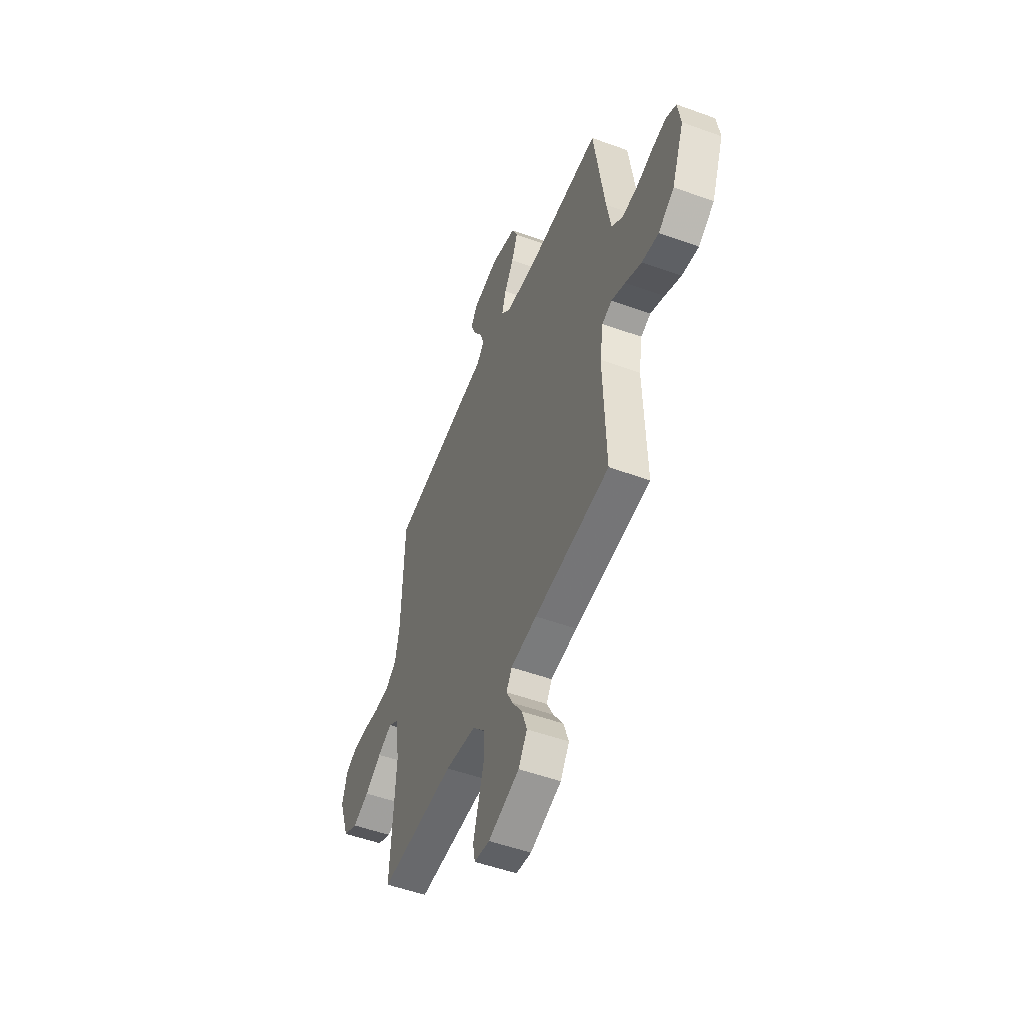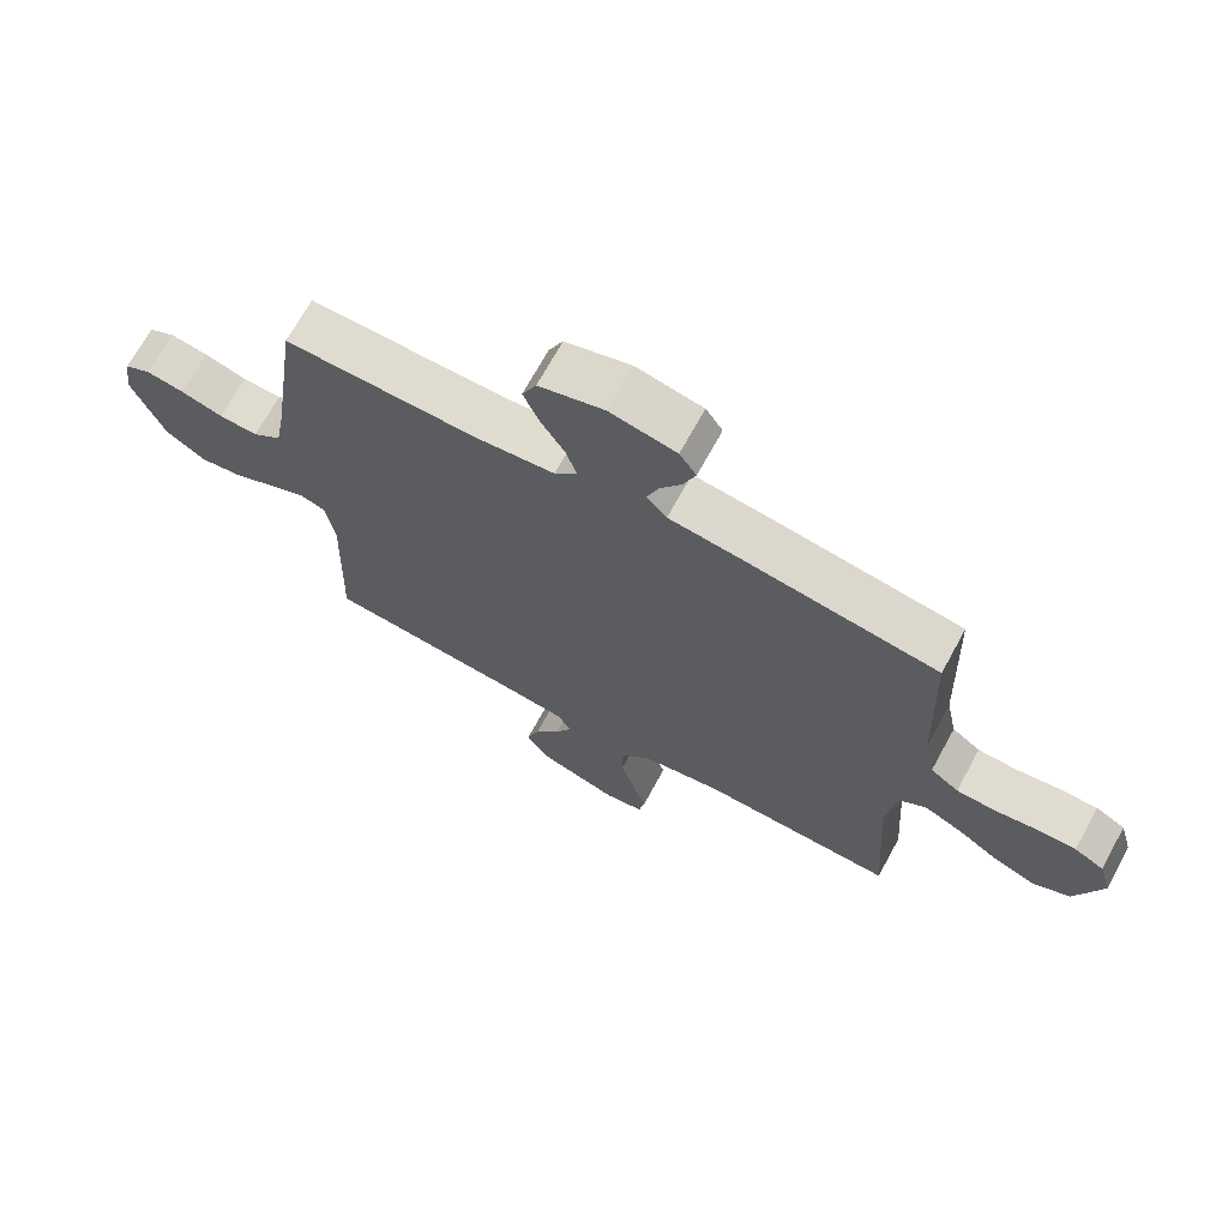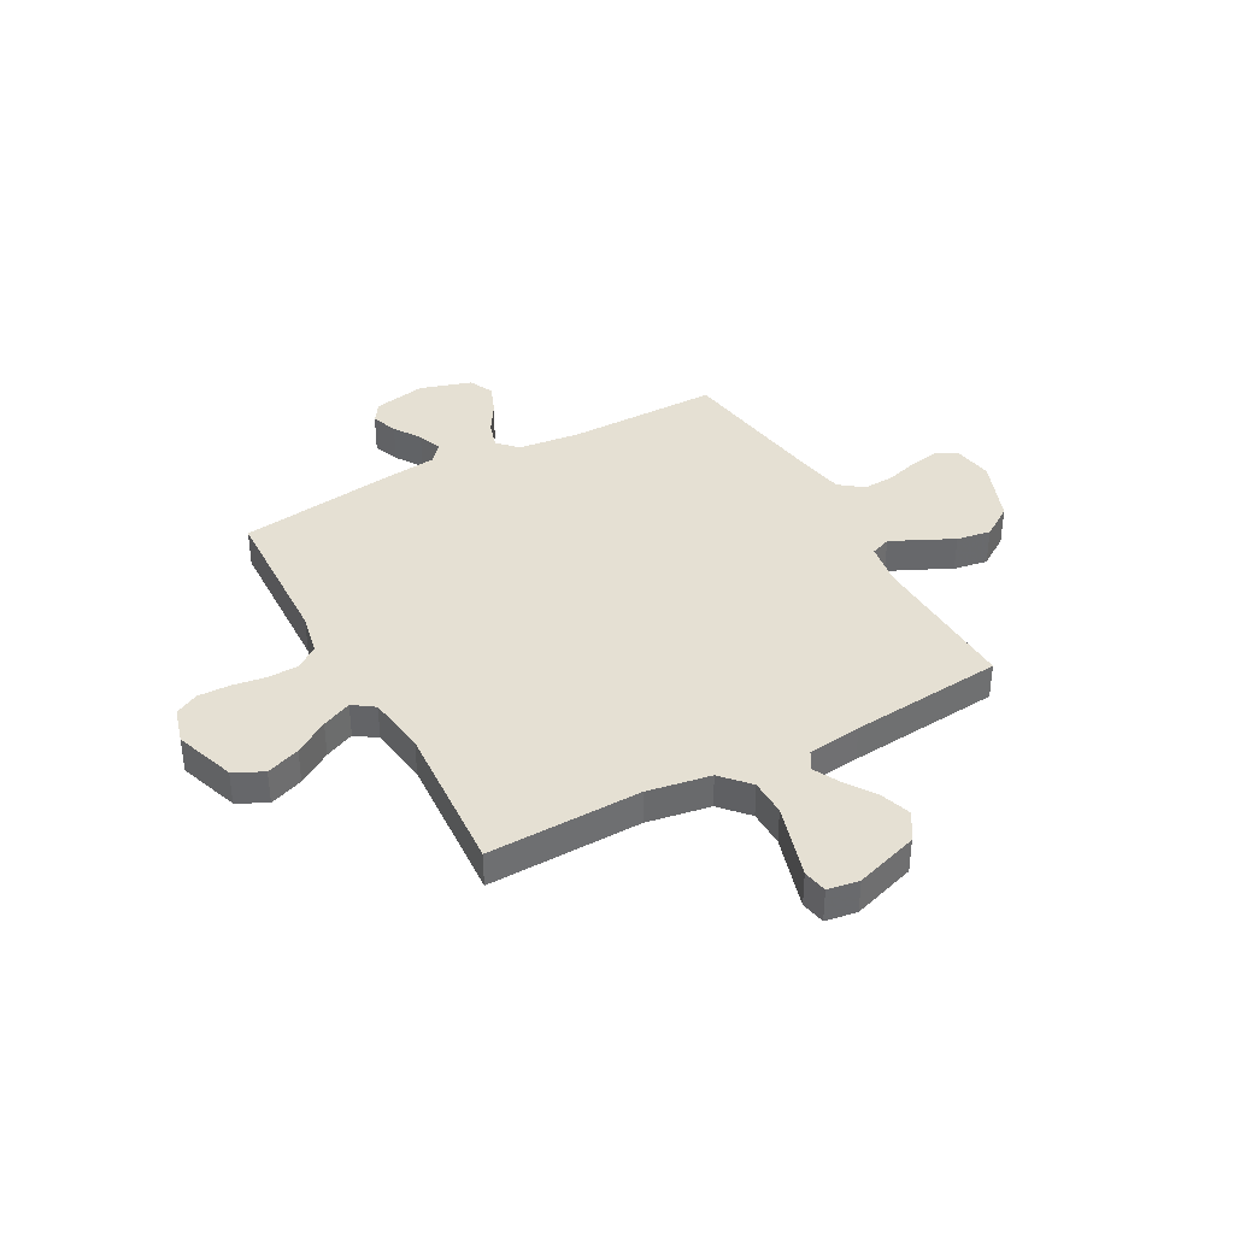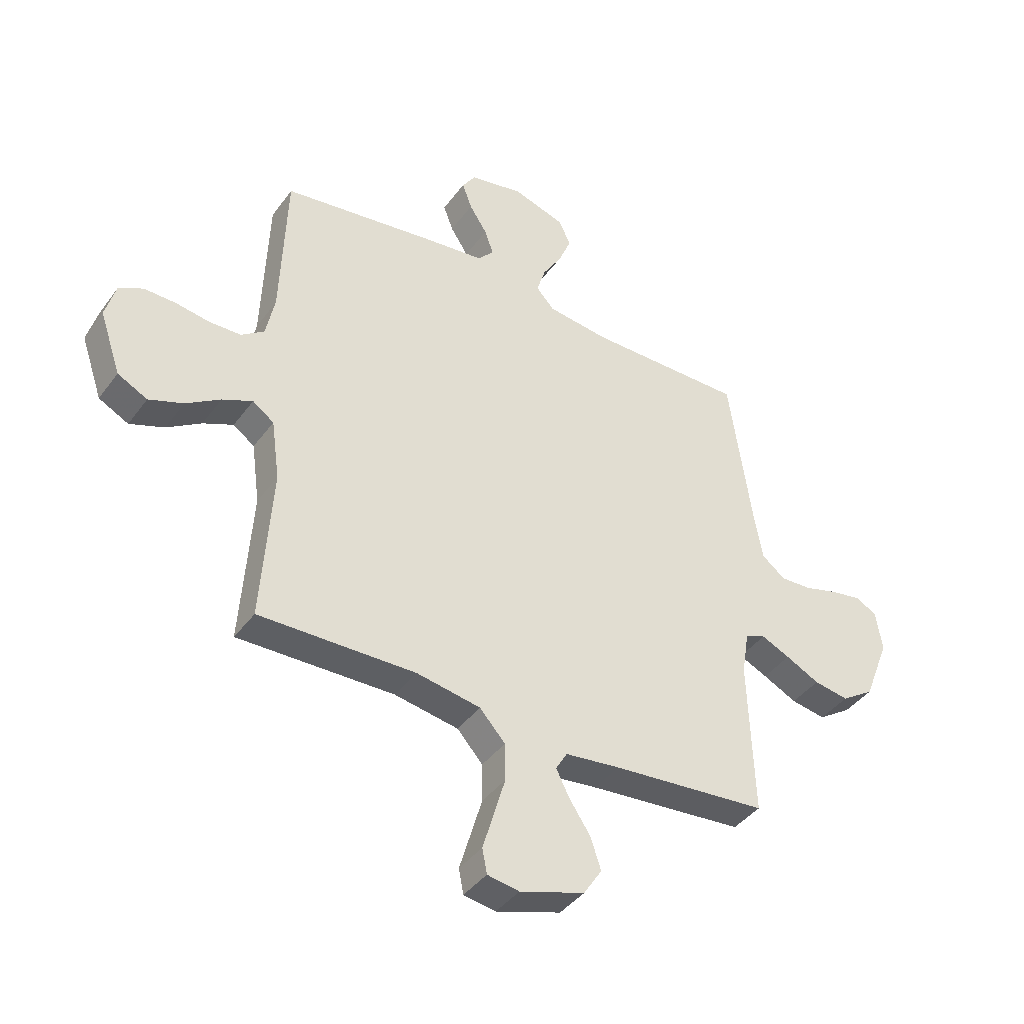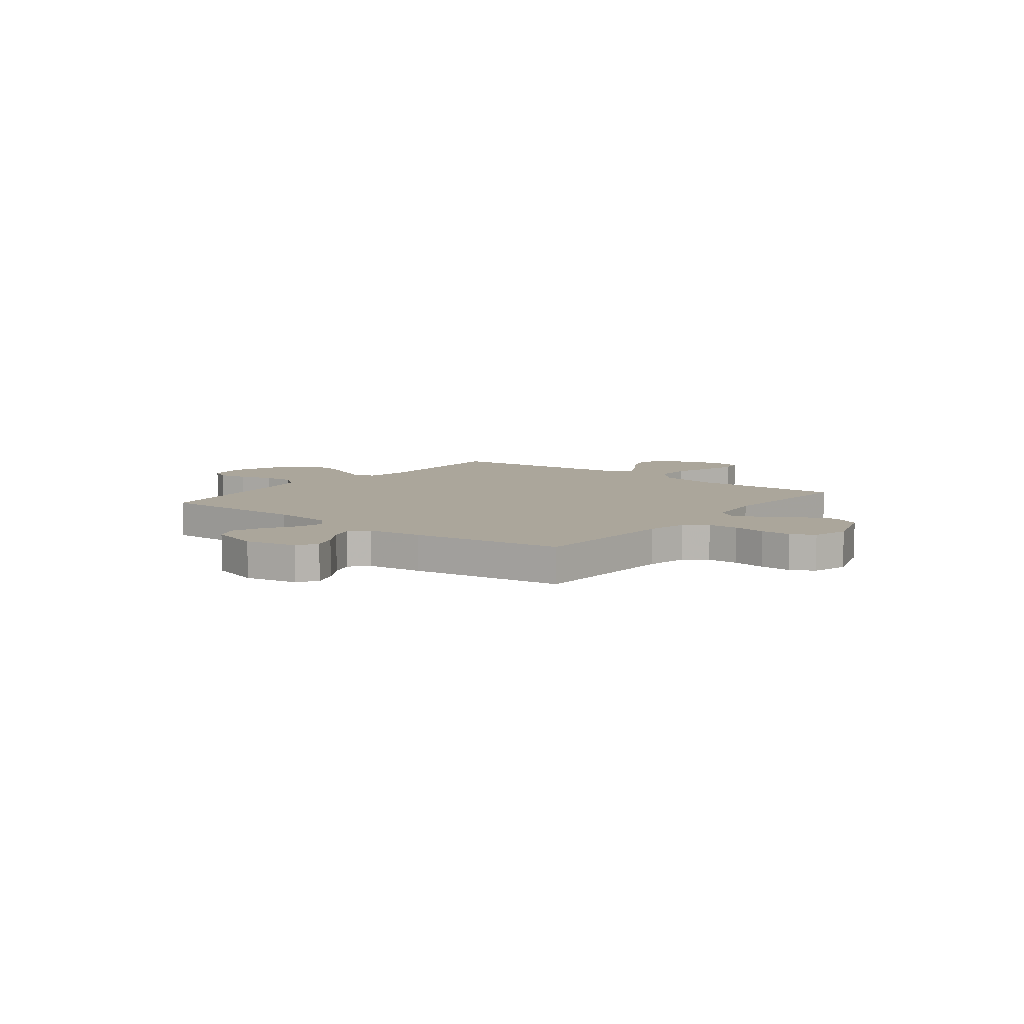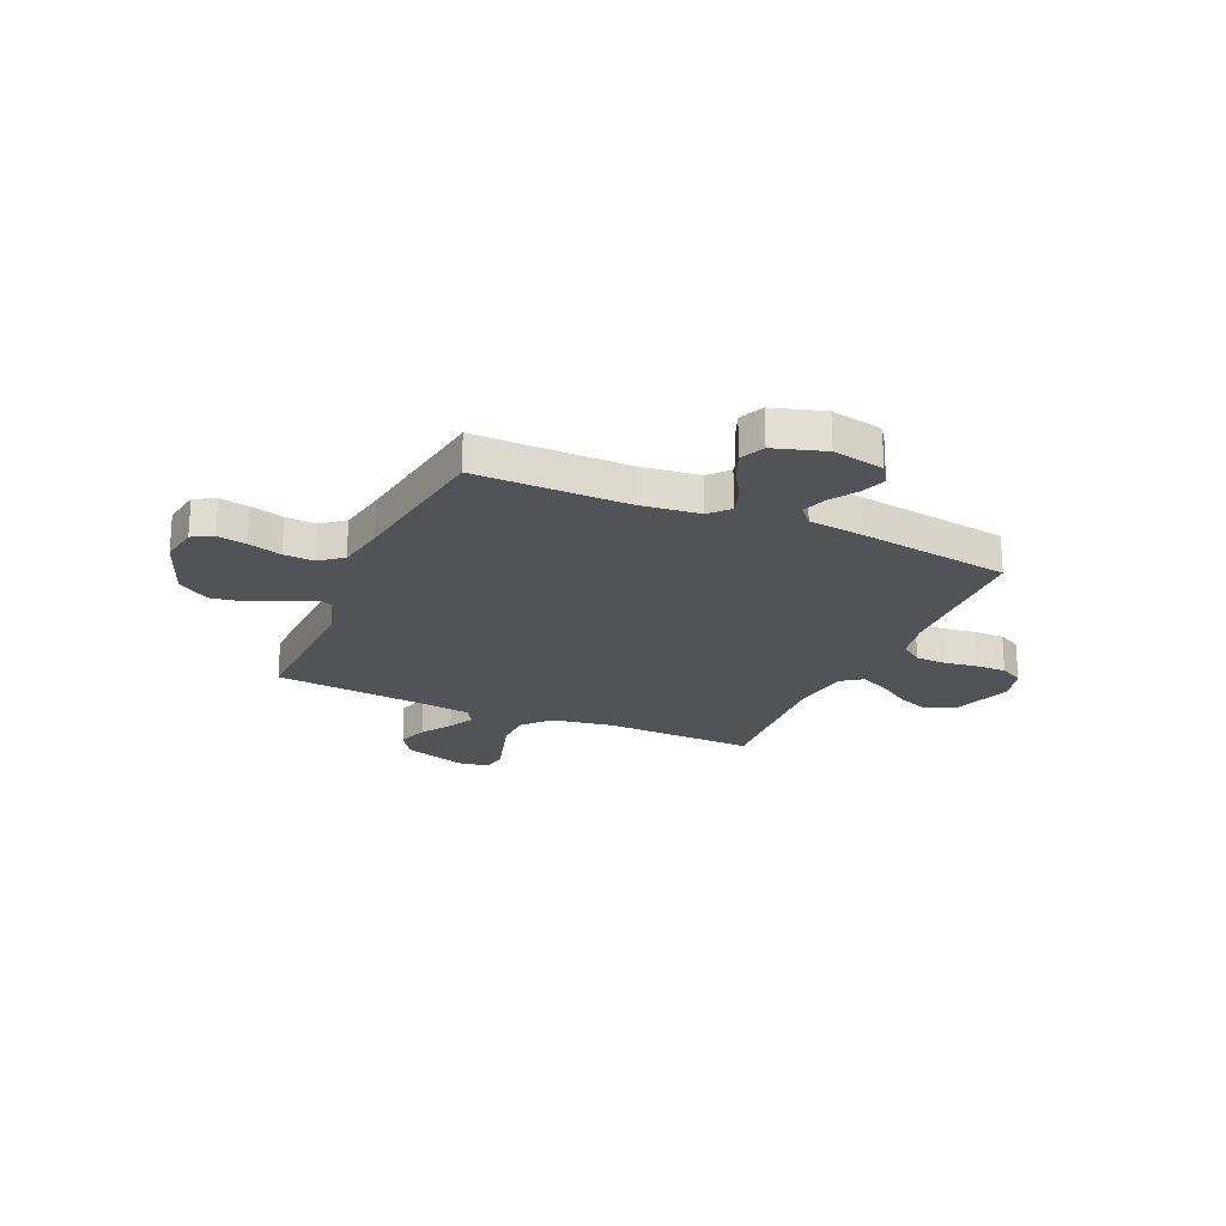
<metadata>
{"format":"obj","ext":"obj","renderer":"f3d","projection":"perspective","resolution":1024,"background":"white","views":[{"elev":-51.5,"azim":-111.6,"up":"+Z"},{"elev":69.7,"azim":28.7,"up":"+Z"},{"elev":37.9,"azim":151.3,"up":"+Y"},{"elev":-41.0,"azim":147.1,"up":"+Z"},{"elev":7.9,"azim":37.9,"up":"+Y"},{"elev":-22.2,"azim":-23.9,"up":"+Y"}]}
</metadata>
<code>
v 0.5 0.07 0.5
v 0.511 0.07 0.2
v 0.528 0.07 0.118
v 0.572 0.07 0.086
v 0.632 0.07 0.084
v 0.698 0.07 0.094
v 0.759 0.07 0.095
v 0.805 0.07 0.071
v 0.825 0.07 0
v 0.784 0.07 -0.119
v 0.727 0.07 -0.148
v 0.661 0.07 -0.123
v 0.595 0.07 -0.08
v 0.537 0.07 -0.054
v 0.496 0.07 -0.083
v 0.48 0.07 -0.2
v 0.5 0.07 -0.5
v 0.2 0.07 -0.493
v 0.077 0.07 -0.514
v 0.028 0.07 -0.568
v 0.027 0.07 -0.64
v 0.05 0.07 -0.718
v 0.07 0.07 -0.786
v 0.061 0.07 -0.833
v 0 0.07 -0.843
v -0.124 0.07 -0.803
v -0.159 0.07 -0.749
v -0.139 0.07 -0.689
v -0.099 0.07 -0.629
v -0.073 0.07 -0.578
v -0.095 0.07 -0.541
v -0.2 0.07 -0.528
v -0.5 0.07 -0.5
v -0.49 0.07 -0.2
v -0.504 0.07 -0.115
v -0.543 0.07 -0.1
v -0.598 0.07 -0.125
v -0.663 0.07 -0.157
v -0.73 0.07 -0.168
v -0.793 0.07 -0.126
v -0.842 0.07 0
v -0.83 0.07 0.078
v -0.789 0.07 0.1
v -0.731 0.07 0.09
v -0.665 0.07 0.071
v -0.605 0.07 0.068
v -0.56 0.07 0.103
v -0.543 0.07 0.2
v -0.5 0.07 0.5
v -0.2 0.07 0.498
v -0.08 0.07 0.512
v -0.045 0.07 0.55
v -0.062 0.07 0.604
v -0.099 0.07 0.664
v -0.123 0.07 0.723
v -0.101 0.07 0.772
v 0 0.07 0.803
v 0.103 0.07 0.782
v 0.129 0.07 0.743
v 0.11 0.07 0.692
v 0.076 0.07 0.639
v 0.059 0.07 0.591
v 0.09 0.07 0.556
v 0.2 0.07 0.543
v 0.5 0 0.5
v 0.511 0 0.2
v 0.528 0 0.118
v 0.572 0 0.086
v 0.632 0 0.084
v 0.698 0 0.094
v 0.759 0 0.095
v 0.805 0 0.071
v 0.825 0 0
v 0.784 0 -0.119
v 0.727 0 -0.148
v 0.661 0 -0.123
v 0.595 0 -0.08
v 0.537 0 -0.054
v 0.496 0 -0.083
v 0.48 0 -0.2
v 0.5 0 -0.5
v 0.2 0 -0.493
v 0.077 0 -0.514
v 0.028 0 -0.568
v 0.027 0 -0.64
v 0.05 0 -0.718
v 0.07 0 -0.786
v 0.061 0 -0.833
v 0 0 -0.843
v -0.124 0 -0.803
v -0.159 0 -0.749
v -0.139 0 -0.689
v -0.099 0 -0.629
v -0.073 0 -0.578
v -0.095 0 -0.541
v -0.2 0 -0.528
v -0.5 0 -0.5
v -0.49 0 -0.2
v -0.504 0 -0.115
v -0.543 0 -0.1
v -0.598 0 -0.125
v -0.663 0 -0.157
v -0.73 0 -0.168
v -0.793 0 -0.126
v -0.842 0 0
v -0.83 0 0.078
v -0.789 0 0.1
v -0.731 0 0.09
v -0.665 0 0.071
v -0.605 0 0.068
v -0.56 0 0.103
v -0.543 0 0.2
v -0.5 0 0.5
v -0.2 0 0.498
v -0.08 0 0.512
v -0.045 0 0.55
v -0.062 0 0.604
v -0.099 0 0.664
v -0.123 0 0.723
v -0.101 0 0.772
v 0 0 0.803
v 0.103 0 0.782
v 0.129 0 0.743
v 0.11 0 0.692
v 0.076 0 0.639
v 0.059 0 0.591
v 0.09 0 0.556
v 0.2 0 0.543
f 63 64 1 2
f 59 60 61
f 58 59 61
f 57 58 61
f 56 57 61
f 55 56 61
f 54 55 61
f 53 54 61
f 52 53 61 62
f 51 52 62 63
f 48 49 50
f 47 48 50 51
f 43 44 45
f 42 43 45
f 41 42 45
f 40 41 45
f 39 40 45
f 38 39 45
f 37 38 45
f 36 37 45 46
f 35 36 46 47
f 32 33 34
f 31 32 34 35
f 27 28 29
f 26 27 29
f 25 26 29
f 24 25 29
f 23 24 29
f 22 23 29
f 21 22 29
f 20 21 29 30
f 19 20 30 31
f 16 17 18
f 51 63 2
f 47 51 2
f 35 47 2
f 31 35 2
f 19 31 2
f 18 19 2
f 16 18 2
f 15 16 2
f 11 12 13
f 10 11 13
f 9 10 13
f 8 9 13
f 7 8 13
f 6 7 13
f 5 6 13
f 14 15 2 3
f 4 5 13 14
f 3 4 14
f 66 65 128 127
f 125 124 123
f 125 123 122
f 125 122 121
f 125 121 120
f 125 120 119
f 125 119 118
f 125 118 117
f 126 125 117 116
f 127 126 116 115
f 114 113 112
f 115 114 112 111
f 109 108 107
f 109 107 106
f 109 106 105
f 109 105 104
f 109 104 103
f 109 103 102
f 109 102 101
f 110 109 101 100
f 111 110 100 99
f 98 97 96
f 99 98 96 95
f 93 92 91
f 93 91 90
f 93 90 89
f 93 89 88
f 93 88 87
f 93 87 86
f 93 86 85
f 94 93 85 84
f 95 94 84 83
f 82 81 80
f 66 127 115
f 66 115 111
f 66 111 99
f 66 99 95
f 66 95 83
f 66 83 82
f 66 82 80
f 66 80 79
f 77 76 75
f 77 75 74
f 77 74 73
f 77 73 72
f 77 72 71
f 77 71 70
f 77 70 69
f 67 66 79 78
f 78 77 69 68
f 78 68 67
f 1 65 66 2
f 2 66 67 3
f 3 67 68 4
f 4 68 69 5
f 5 69 70 6
f 6 70 71 7
f 7 71 72 8
f 8 72 73 9
f 9 73 74 10
f 10 74 75 11
f 11 75 76 12
f 12 76 77 13
f 13 77 78 14
f 14 78 79 15
f 15 79 80 16
f 16 80 81 17
f 17 81 82 18
f 18 82 83 19
f 19 83 84 20
f 20 84 85 21
f 21 85 86 22
f 22 86 87 23
f 23 87 88 24
f 24 88 89 25
f 25 89 90 26
f 26 90 91 27
f 27 91 92 28
f 28 92 93 29
f 29 93 94 30
f 30 94 95 31
f 31 95 96 32
f 32 96 97 33
f 33 97 98 34
f 34 98 99 35
f 35 99 100 36
f 36 100 101 37
f 37 101 102 38
f 38 102 103 39
f 39 103 104 40
f 40 104 105 41
f 41 105 106 42
f 42 106 107 43
f 43 107 108 44
f 44 108 109 45
f 45 109 110 46
f 46 110 111 47
f 47 111 112 48
f 48 112 113 49
f 49 113 114 50
f 50 114 115 51
f 51 115 116 52
f 52 116 117 53
f 53 117 118 54
f 54 118 119 55
f 55 119 120 56
f 56 120 121 57
f 57 121 122 58
f 58 122 123 59
f 59 123 124 60
f 60 124 125 61
f 61 125 126 62
f 62 126 127 63
f 63 127 128 64
f 64 128 65 1

</code>
